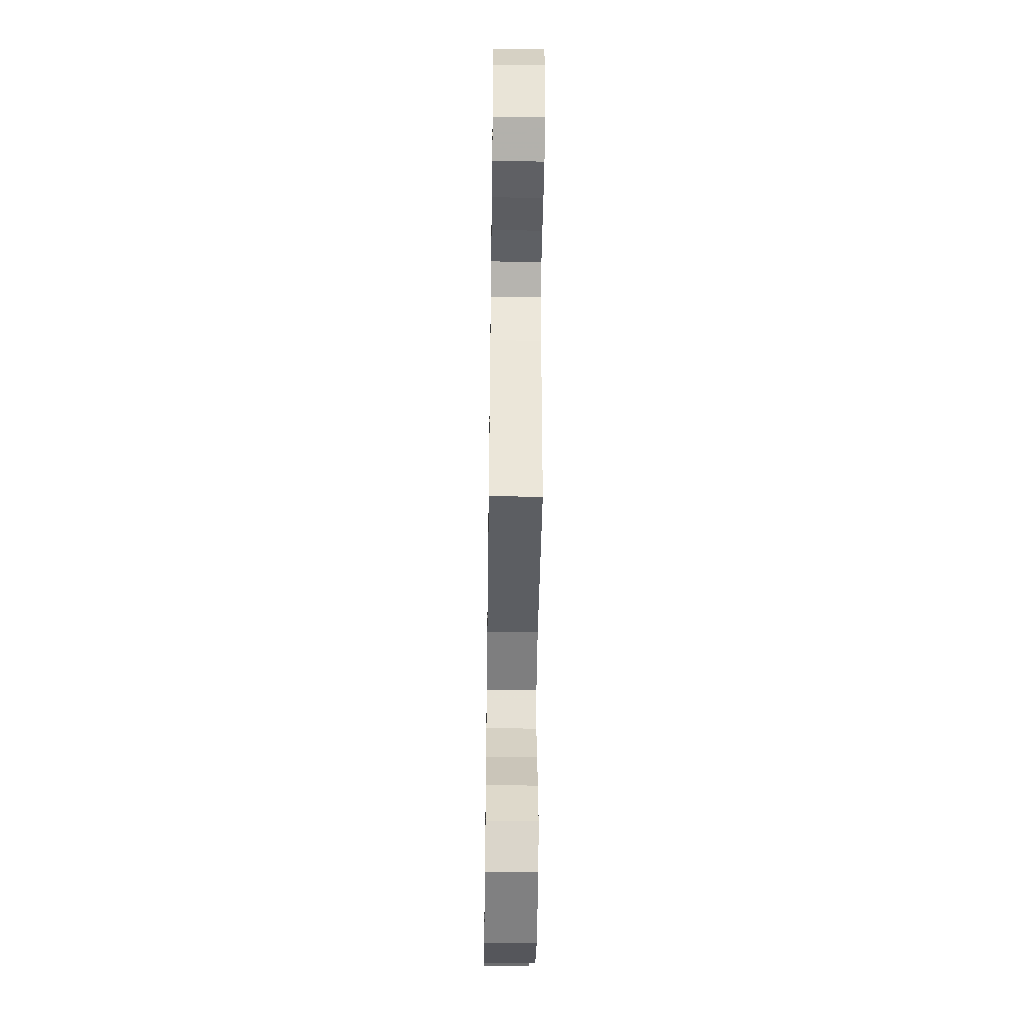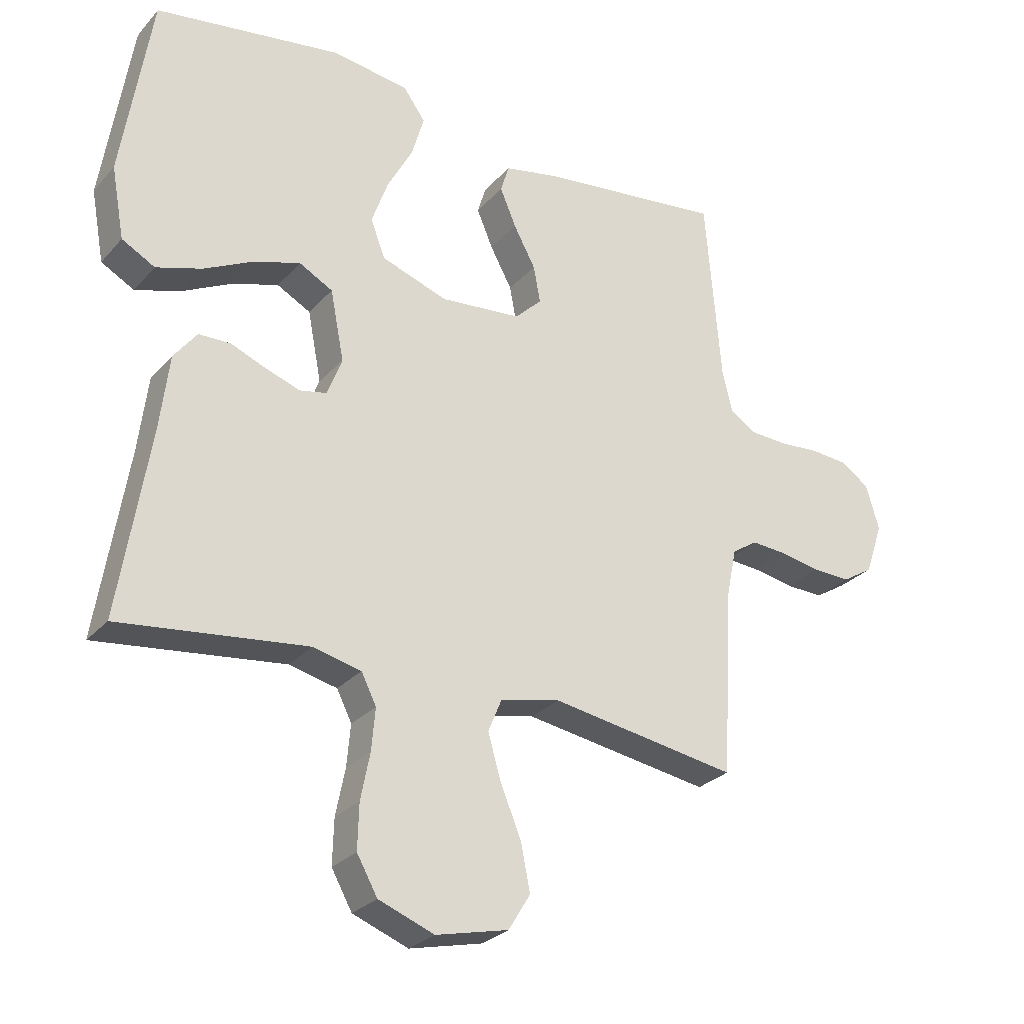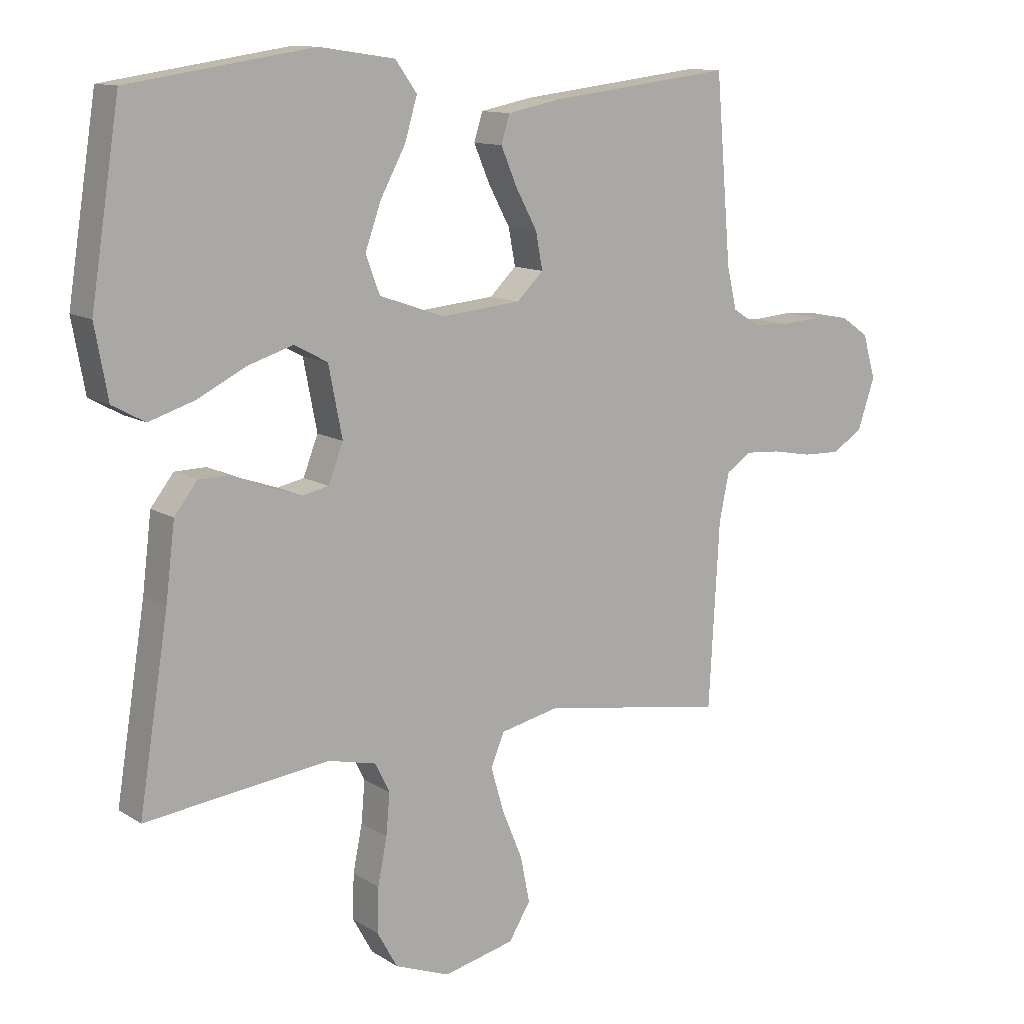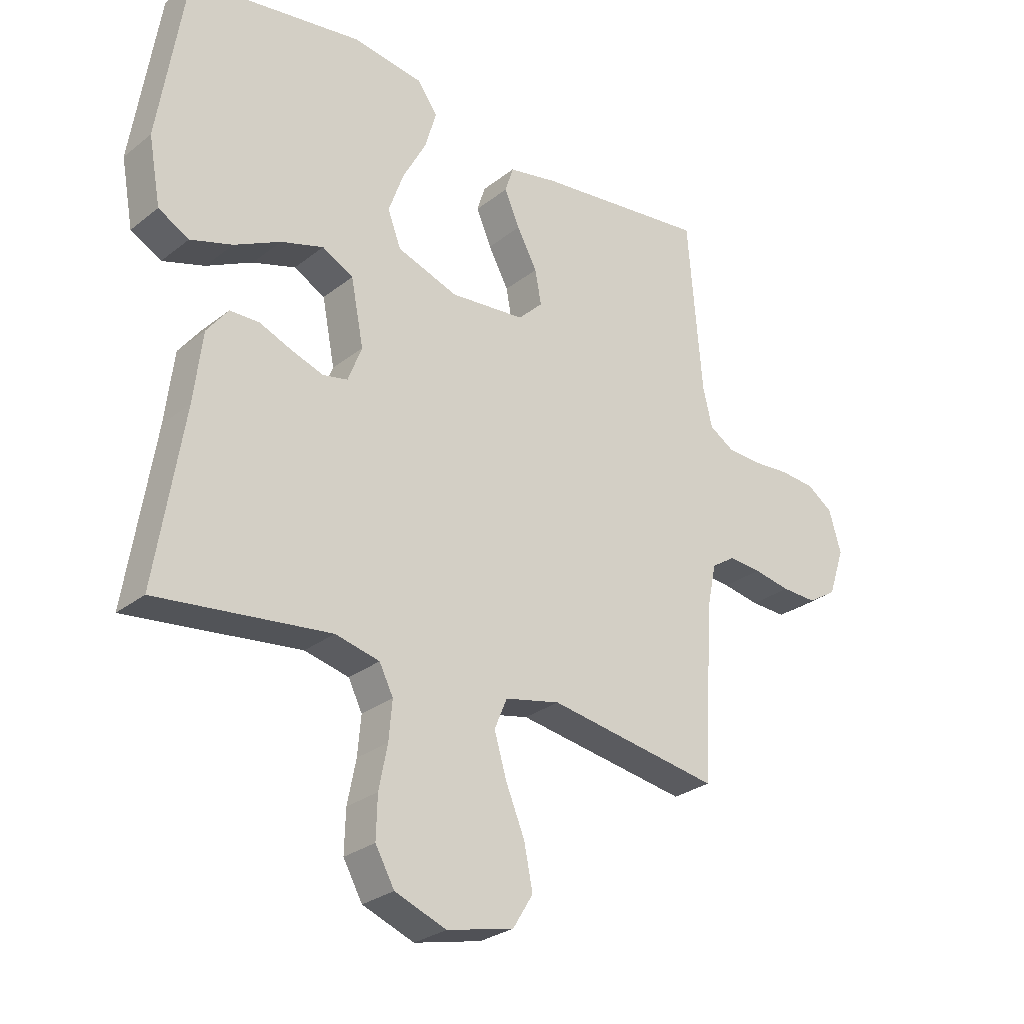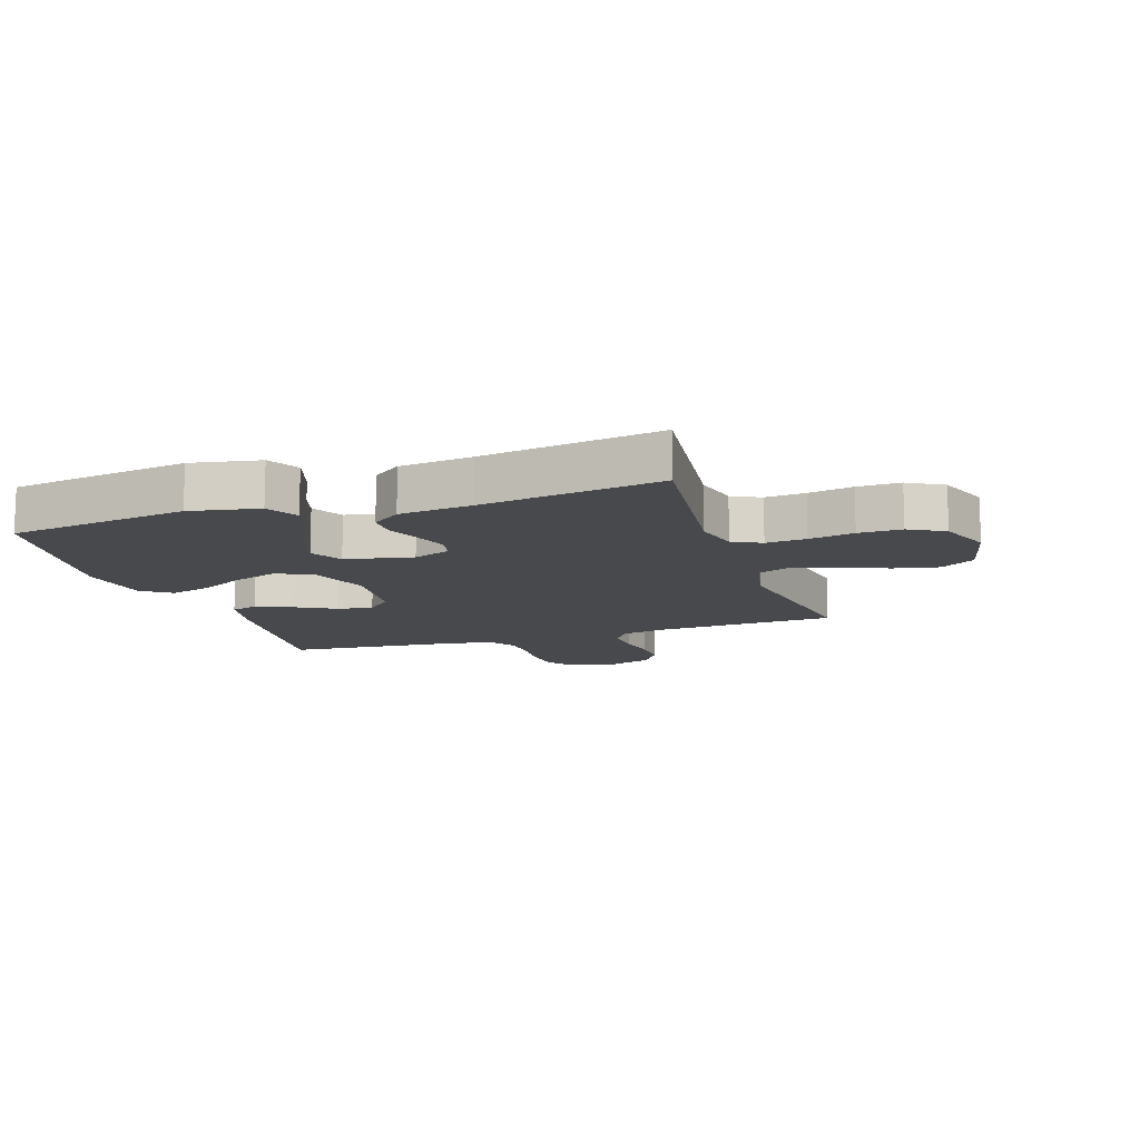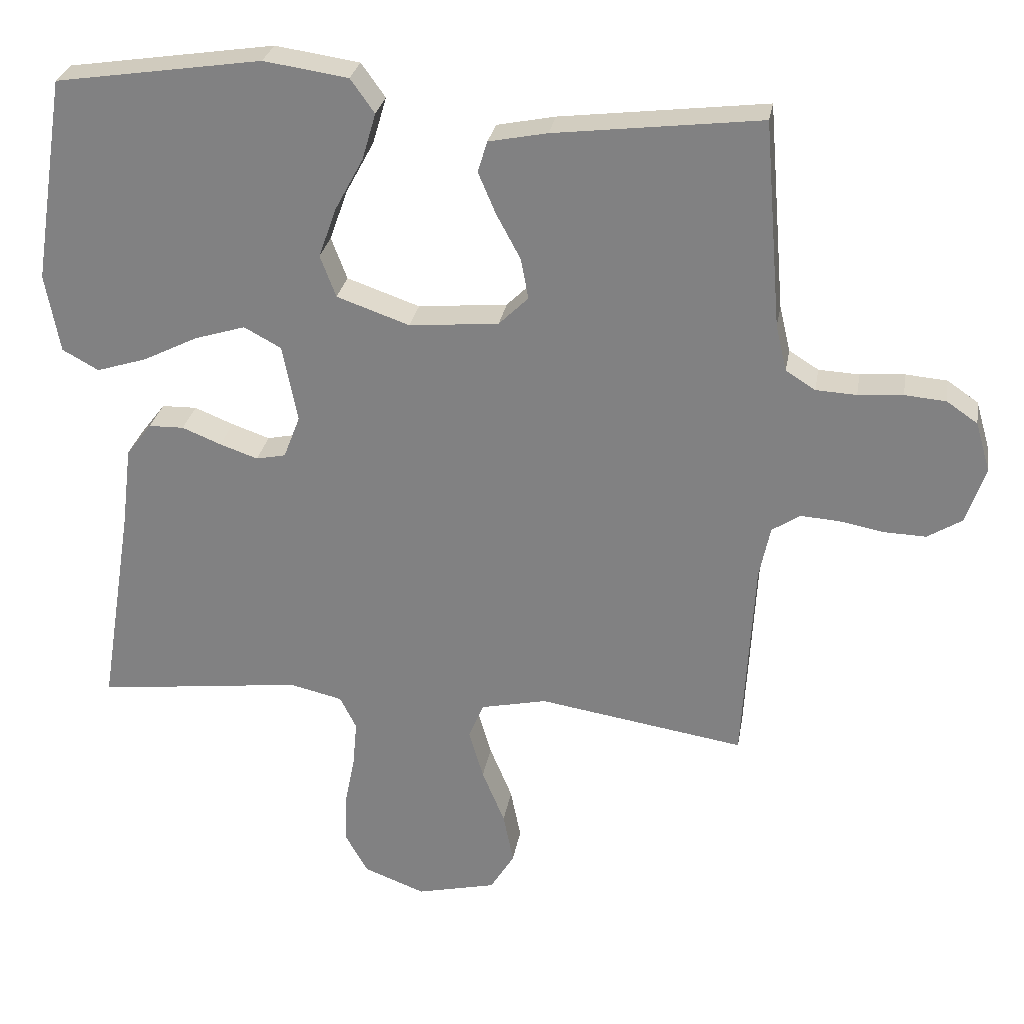
<metadata>
{"format":"obj","ext":"obj","renderer":"f3d","projection":"perspective","resolution":1024,"background":"white","views":[{"elev":-47.1,"azim":-90.8,"up":"+Z"},{"elev":-27.5,"azim":147.8,"up":"+Z"},{"elev":11.9,"azim":145.3,"up":"+Z"},{"elev":-27.9,"azim":139.7,"up":"+Z"},{"elev":-12.3,"azim":108.1,"up":"+Y"},{"elev":27.9,"azim":-170.4,"up":"+Z"}]}
</metadata>
<code>
v 0.5 0.07 -0.5
v 0.2 0.07 -0.464
v 0.123 0.07 -0.482
v 0.099 0.07 -0.53
v 0.105 0.07 -0.597
v 0.12 0.07 -0.672
v 0.122 0.07 -0.744
v 0.089 0.07 -0.803
v 0 0.07 -0.837
v -0.116 0.07 -0.81
v -0.151 0.07 -0.753
v -0.136 0.07 -0.678
v -0.103 0.07 -0.598
v -0.082 0.07 -0.526
v -0.104 0.07 -0.473
v -0.2 0.07 -0.452
v -0.5 0.07 -0.5
v -0.517 0.07 -0.2
v -0.533 0.07 -0.123
v -0.574 0.07 -0.096
v -0.631 0.07 -0.1
v -0.695 0.07 -0.112
v -0.756 0.07 -0.114
v -0.806 0.07 -0.083
v -0.834 0.07 0
v -0.813 0.07 0.072
v -0.768 0.07 0.103
v -0.708 0.07 0.108
v -0.643 0.07 0.103
v -0.584 0.07 0.106
v -0.541 0.07 0.133
v -0.525 0.07 0.2
v -0.5 0.07 0.5
v -0.2 0.07 0.464
v -0.115 0.07 0.447
v -0.101 0.07 0.402
v -0.127 0.07 0.341
v -0.162 0.07 0.276
v -0.173 0.07 0.217
v -0.13 0.07 0.175
v 0 0.07 0.163
v 0.106 0.07 0.2
v 0.129 0.07 0.261
v 0.103 0.07 0.334
v 0.062 0.07 0.41
v 0.042 0.07 0.478
v 0.077 0.07 0.527
v 0.2 0.07 0.545
v 0.5 0.07 0.5
v 0.547 0.07 0.2
v 0.526 0.07 0.085
v 0.473 0.07 0.056
v 0.4 0.07 0.079
v 0.32 0.07 0.119
v 0.246 0.07 0.142
v 0.192 0.07 0.113
v 0.17 0.07 0
v 0.194 0.07 -0.062
v 0.237 0.07 -0.071
v 0.292 0.07 -0.052
v 0.349 0.07 -0.029
v 0.4 0.07 -0.03
v 0.437 0.07 -0.078
v 0.452 0.07 -0.2
v 0.5 0 -0.5
v 0.2 0 -0.464
v 0.123 0 -0.482
v 0.099 0 -0.53
v 0.105 0 -0.597
v 0.12 0 -0.672
v 0.122 0 -0.744
v 0.089 0 -0.803
v 0 0 -0.837
v -0.116 0 -0.81
v -0.151 0 -0.753
v -0.136 0 -0.678
v -0.103 0 -0.598
v -0.082 0 -0.526
v -0.104 0 -0.473
v -0.2 0 -0.452
v -0.5 0 -0.5
v -0.517 0 -0.2
v -0.533 0 -0.123
v -0.574 0 -0.096
v -0.631 0 -0.1
v -0.695 0 -0.112
v -0.756 0 -0.114
v -0.806 0 -0.083
v -0.834 0 0
v -0.813 0 0.072
v -0.768 0 0.103
v -0.708 0 0.108
v -0.643 0 0.103
v -0.584 0 0.106
v -0.541 0 0.133
v -0.525 0 0.2
v -0.5 0 0.5
v -0.2 0 0.464
v -0.115 0 0.447
v -0.101 0 0.402
v -0.127 0 0.341
v -0.162 0 0.276
v -0.173 0 0.217
v -0.13 0 0.175
v 0 0 0.163
v 0.106 0 0.2
v 0.129 0 0.261
v 0.103 0 0.334
v 0.062 0 0.41
v 0.042 0 0.478
v 0.077 0 0.527
v 0.2 0 0.545
v 0.5 0 0.5
v 0.547 0 0.2
v 0.526 0 0.085
v 0.473 0 0.056
v 0.4 0 0.079
v 0.32 0 0.119
v 0.246 0 0.142
v 0.192 0 0.113
v 0.17 0 0
v 0.194 0 -0.062
v 0.237 0 -0.071
v 0.292 0 -0.052
v 0.349 0 -0.029
v 0.4 0 -0.03
v 0.437 0 -0.078
v 0.452 0 -0.2
f 62 63 64
f 61 62 64
f 60 61 64
f 64 1 2
f 60 64 2
f 59 60 2
f 58 59 2 3
f 57 58 3 4
f 52 53 54
f 51 52 54
f 50 51 54
f 49 50 54
f 48 49 54
f 47 48 54
f 46 47 54
f 45 46 54
f 44 45 54
f 43 44 54 55
f 42 43 55 56
f 36 37 38
f 35 36 38
f 34 35 38
f 33 34 38
f 32 33 38
f 31 32 38 39
f 30 31 39 40
f 27 28 29
f 26 27 29
f 25 26 29
f 24 25 29
f 23 24 29
f 22 23 29
f 21 22 29
f 20 21 29 30
f 30 40 41
f 20 30 41
f 19 20 41
f 16 17 18
f 42 56 57
f 41 42 57
f 19 41 57
f 18 19 57
f 16 18 57
f 15 16 57
f 11 12 13
f 10 11 13
f 9 10 13
f 8 9 13
f 7 8 13
f 6 7 13
f 5 6 13
f 14 15 57 4
f 4 5 13 14
f 128 127 126
f 128 126 125
f 128 125 124
f 66 65 128
f 66 128 124
f 66 124 123
f 67 66 123 122
f 68 67 122 121
f 118 117 116
f 118 116 115
f 118 115 114
f 118 114 113
f 118 113 112
f 118 112 111
f 118 111 110
f 118 110 109
f 118 109 108
f 119 118 108 107
f 120 119 107 106
f 102 101 100
f 102 100 99
f 102 99 98
f 102 98 97
f 102 97 96
f 103 102 96 95
f 104 103 95 94
f 93 92 91
f 93 91 90
f 93 90 89
f 93 89 88
f 93 88 87
f 93 87 86
f 93 86 85
f 94 93 85 84
f 105 104 94
f 105 94 84
f 105 84 83
f 82 81 80
f 121 120 106
f 121 106 105
f 121 105 83
f 121 83 82
f 121 82 80
f 121 80 79
f 77 76 75
f 77 75 74
f 77 74 73
f 77 73 72
f 77 72 71
f 77 71 70
f 77 70 69
f 68 121 79 78
f 78 77 69 68
f 1 65 66 2
f 2 66 67 3
f 3 67 68 4
f 4 68 69 5
f 5 69 70 6
f 6 70 71 7
f 7 71 72 8
f 8 72 73 9
f 9 73 74 10
f 10 74 75 11
f 11 75 76 12
f 12 76 77 13
f 13 77 78 14
f 14 78 79 15
f 15 79 80 16
f 16 80 81 17
f 17 81 82 18
f 18 82 83 19
f 19 83 84 20
f 20 84 85 21
f 21 85 86 22
f 22 86 87 23
f 23 87 88 24
f 24 88 89 25
f 25 89 90 26
f 26 90 91 27
f 27 91 92 28
f 28 92 93 29
f 29 93 94 30
f 30 94 95 31
f 31 95 96 32
f 32 96 97 33
f 33 97 98 34
f 34 98 99 35
f 35 99 100 36
f 36 100 101 37
f 37 101 102 38
f 38 102 103 39
f 39 103 104 40
f 40 104 105 41
f 41 105 106 42
f 42 106 107 43
f 43 107 108 44
f 44 108 109 45
f 45 109 110 46
f 46 110 111 47
f 47 111 112 48
f 48 112 113 49
f 49 113 114 50
f 50 114 115 51
f 51 115 116 52
f 52 116 117 53
f 53 117 118 54
f 54 118 119 55
f 55 119 120 56
f 56 120 121 57
f 57 121 122 58
f 58 122 123 59
f 59 123 124 60
f 60 124 125 61
f 61 125 126 62
f 62 126 127 63
f 63 127 128 64
f 64 128 65 1

</code>
